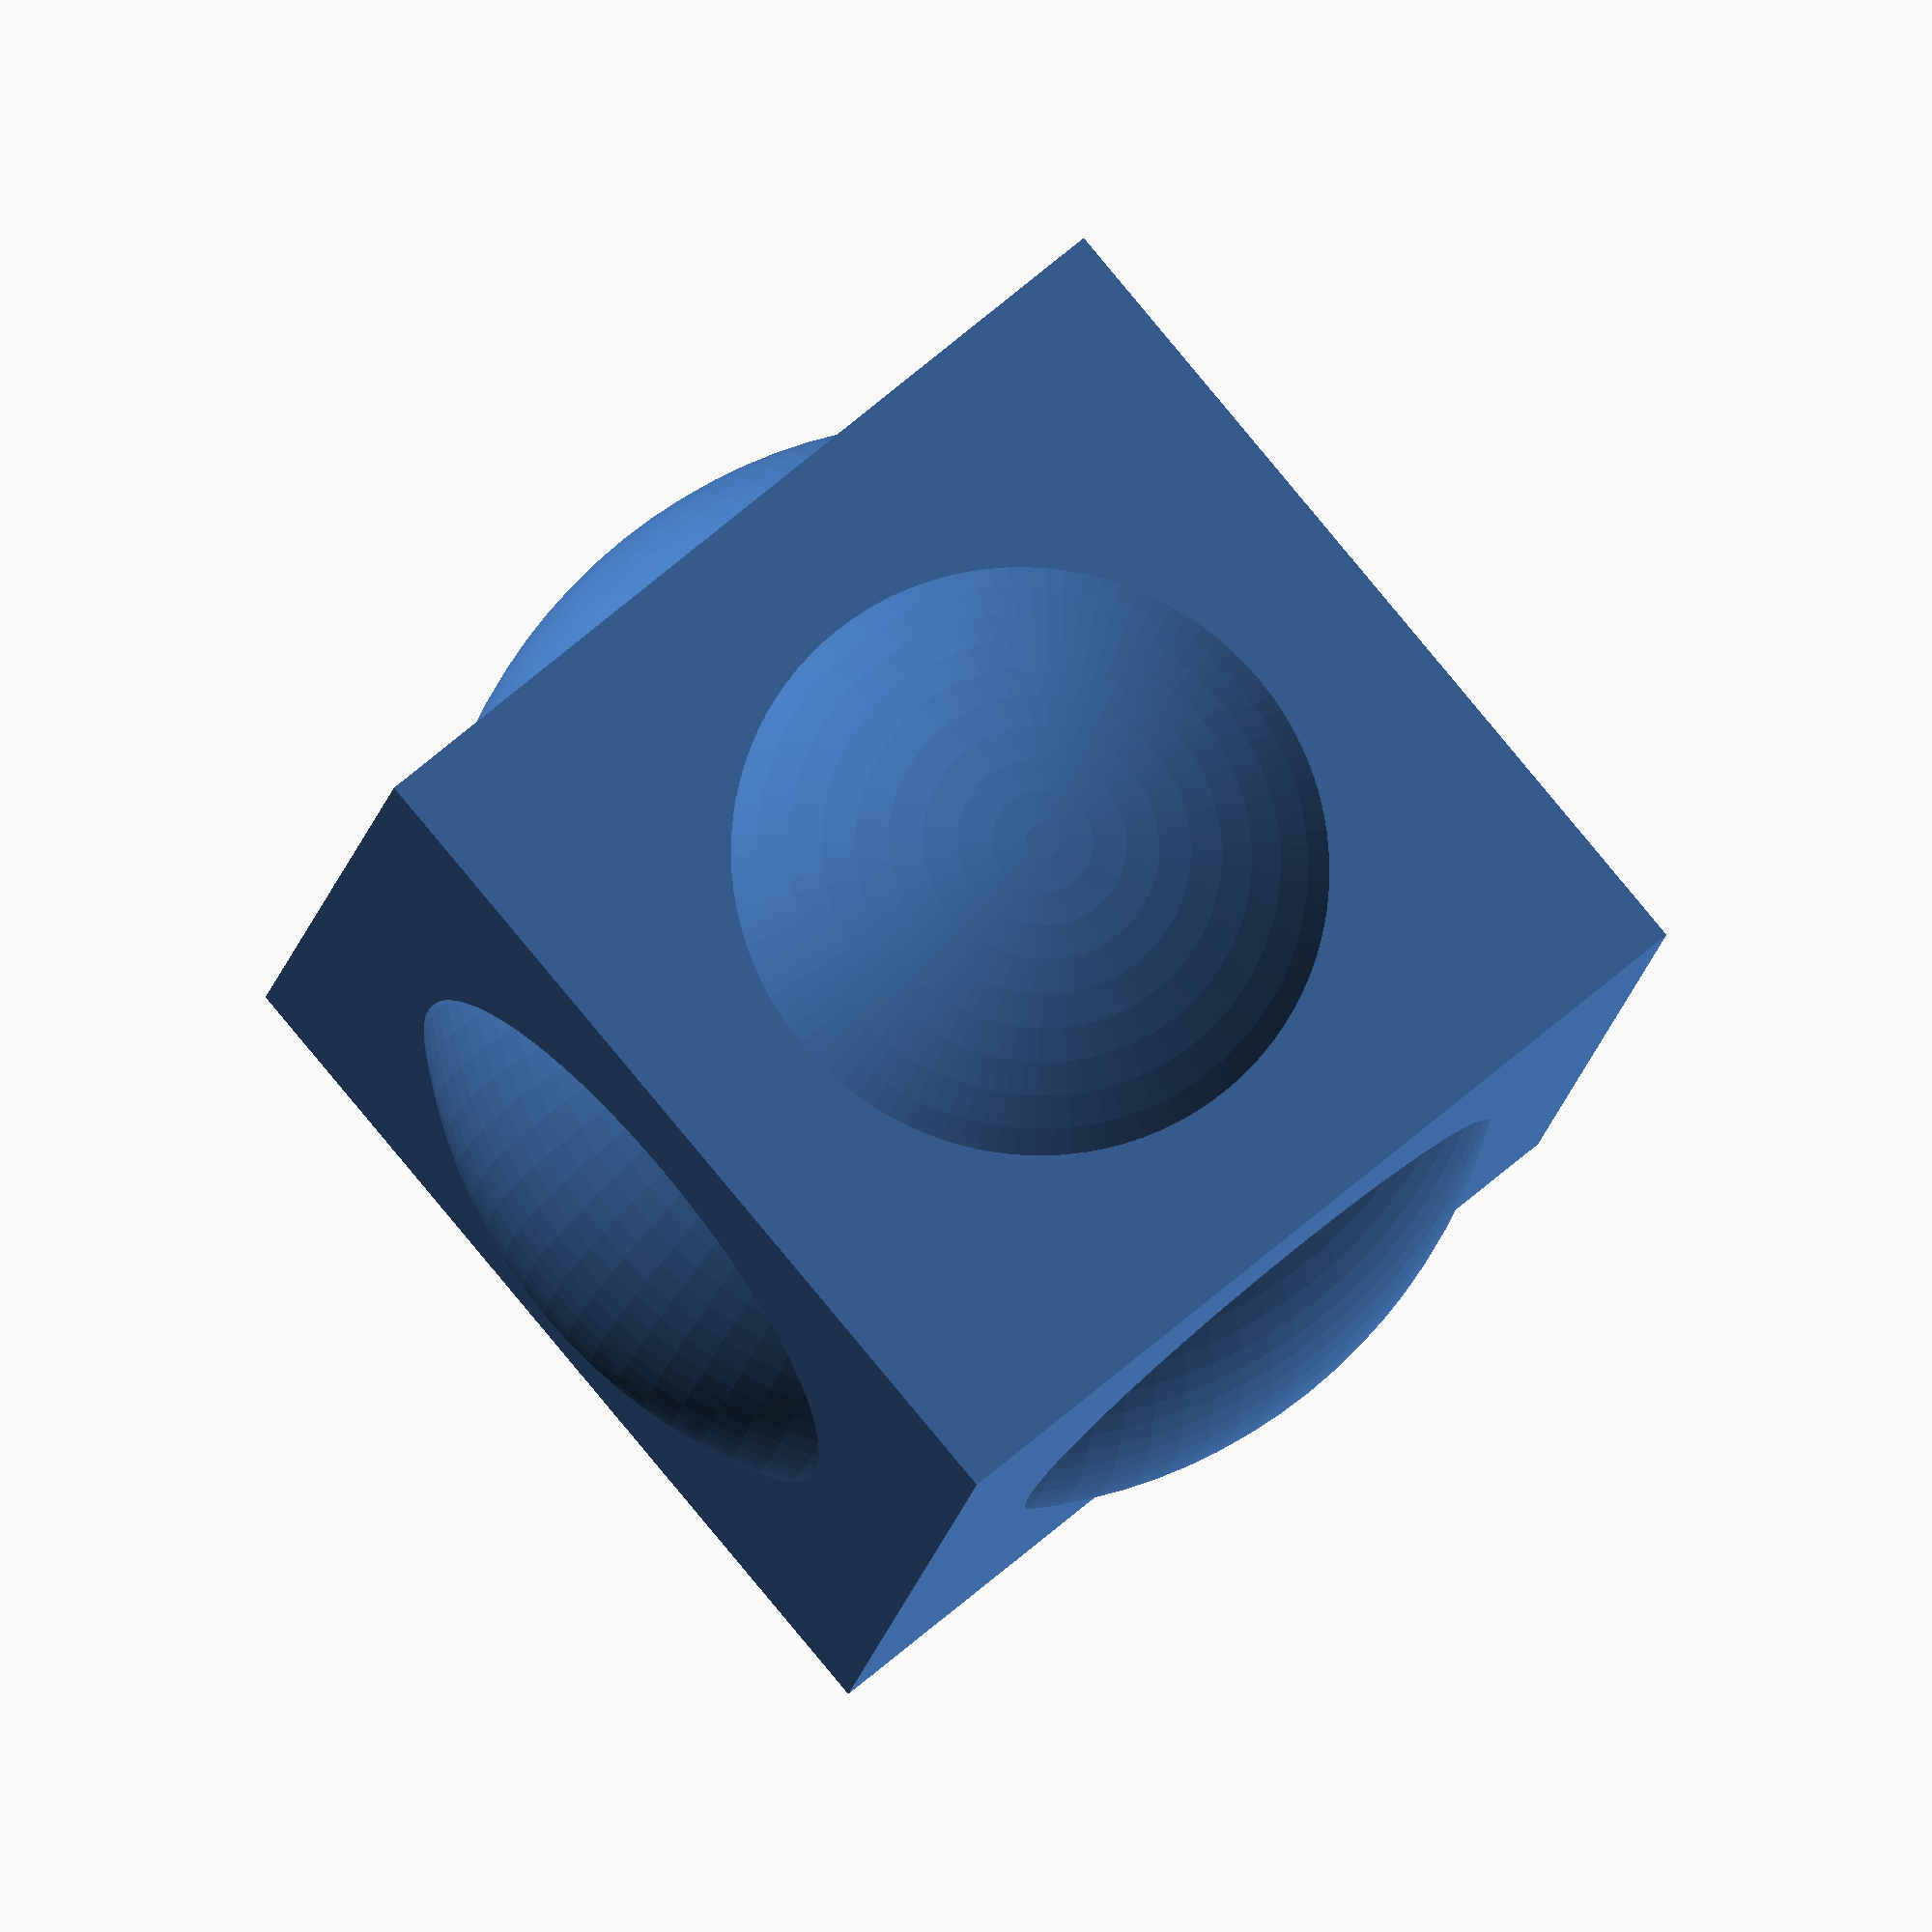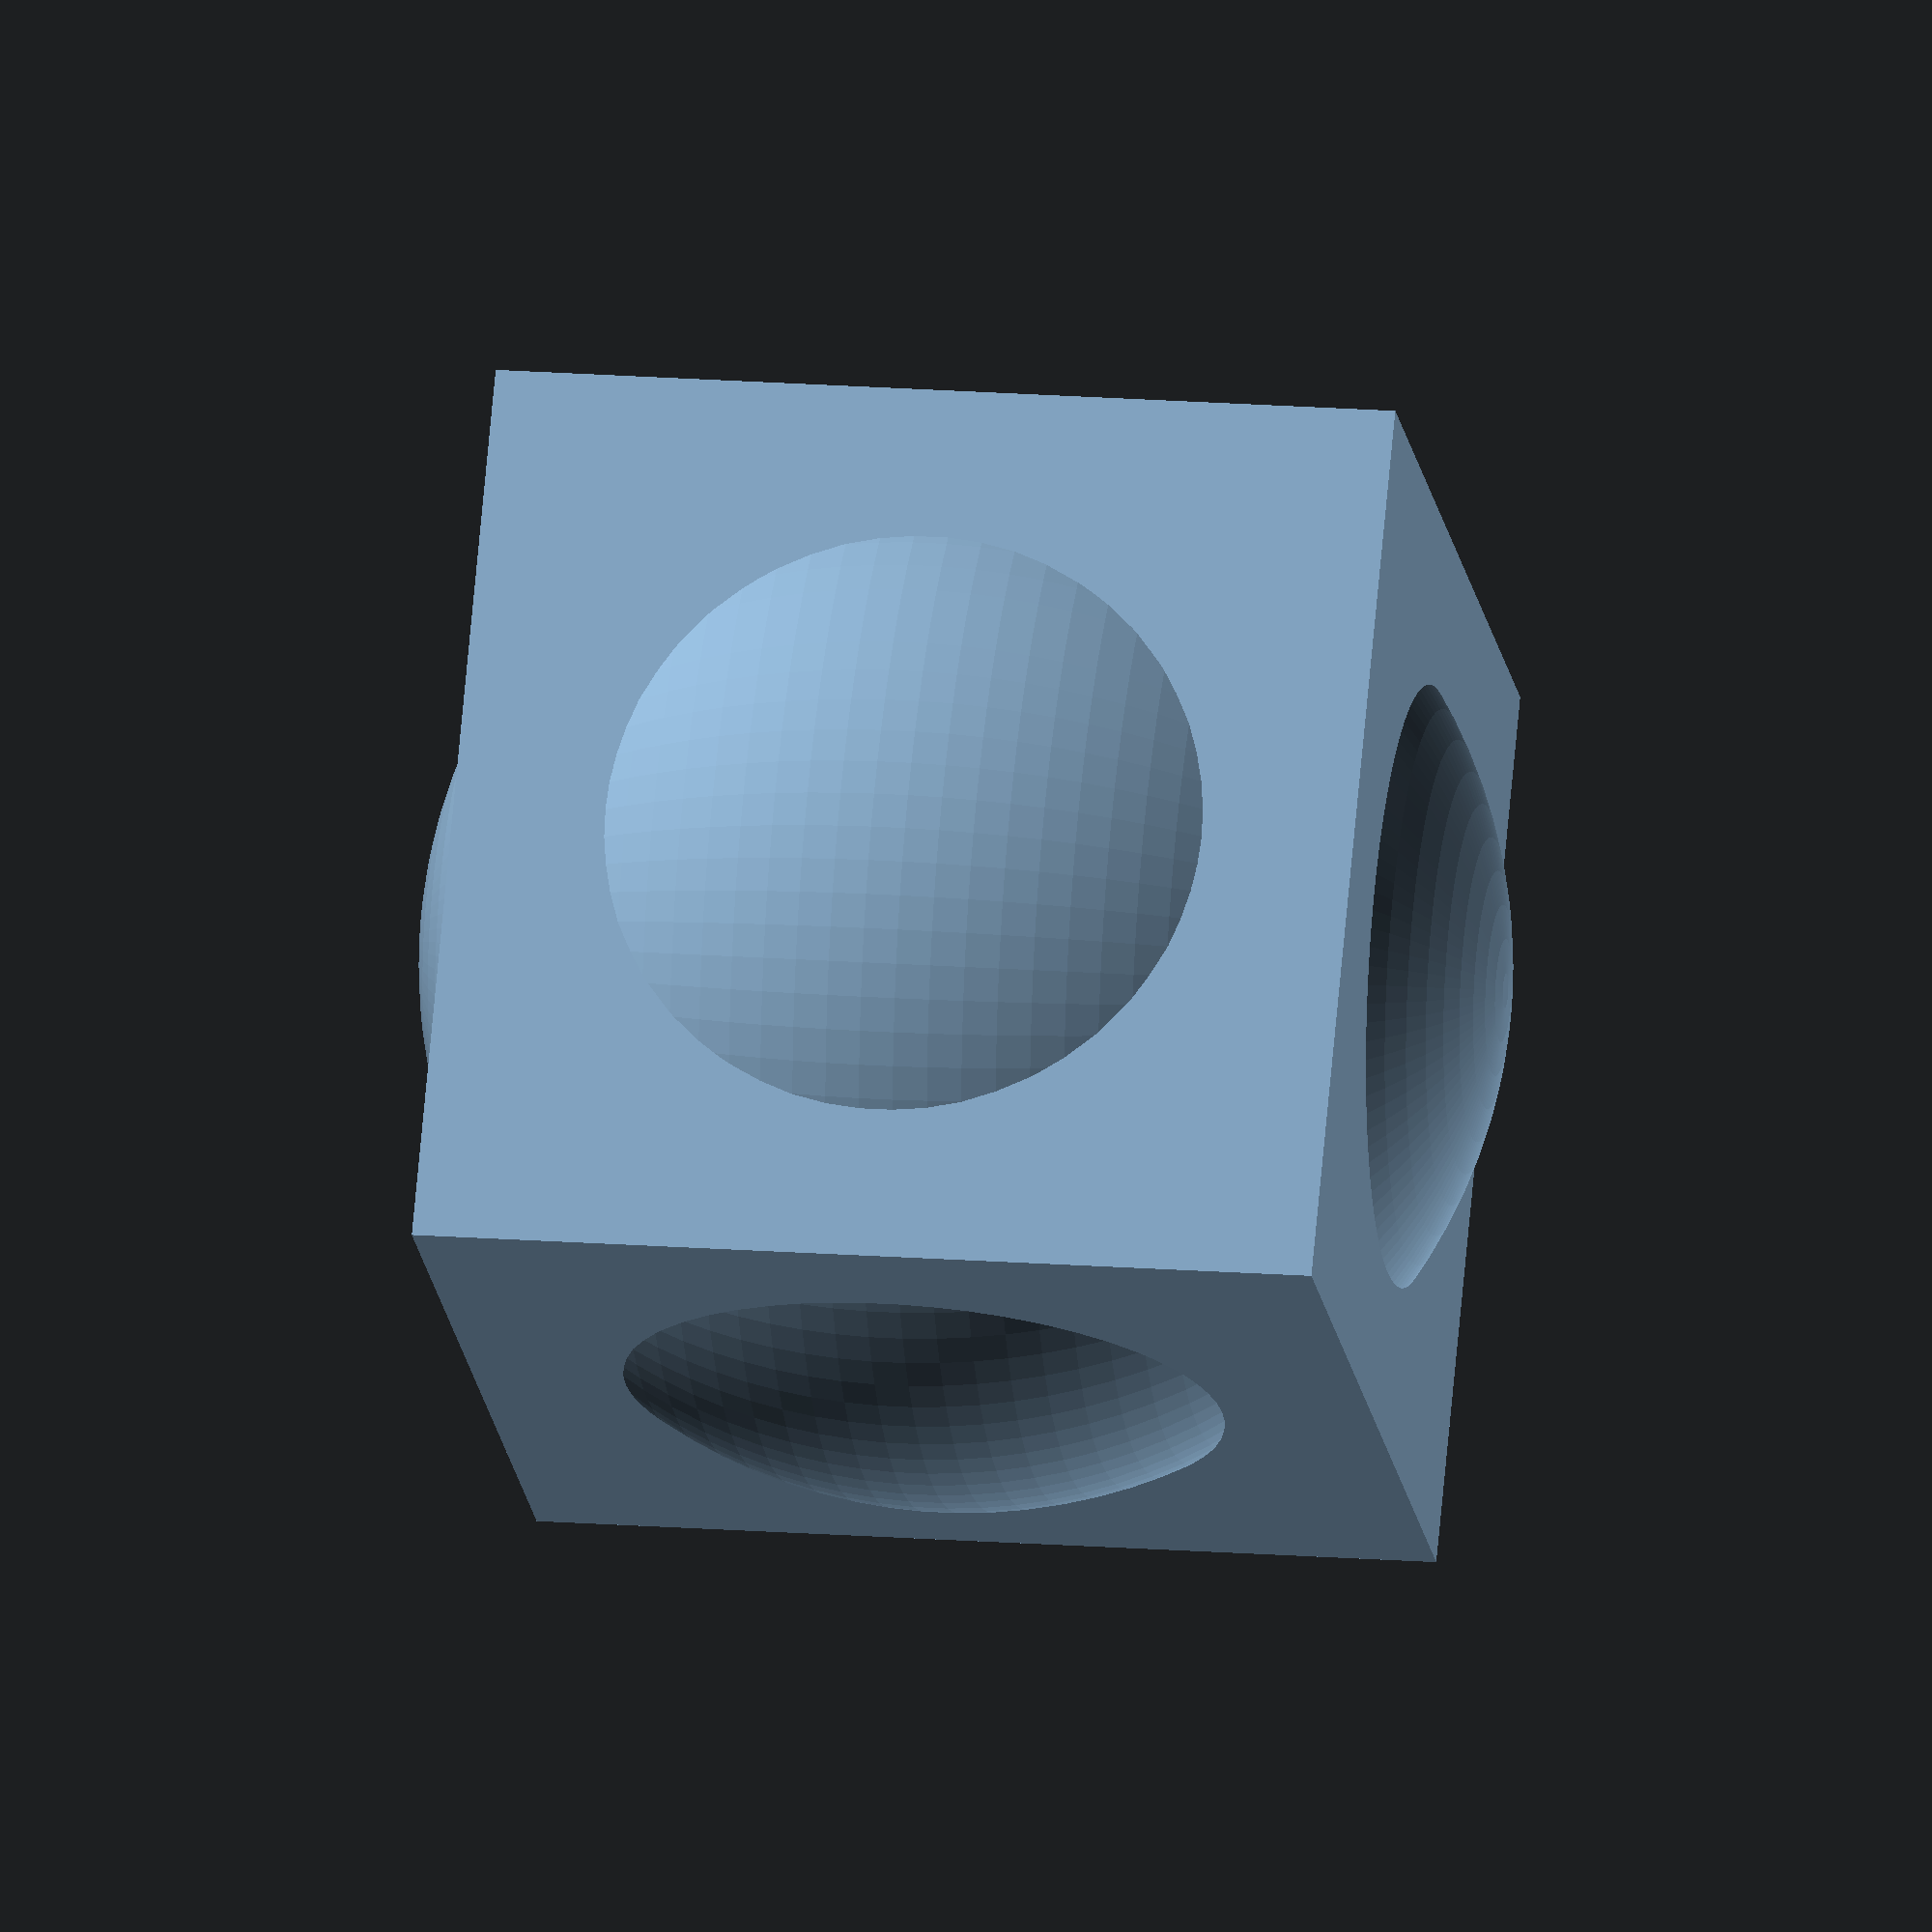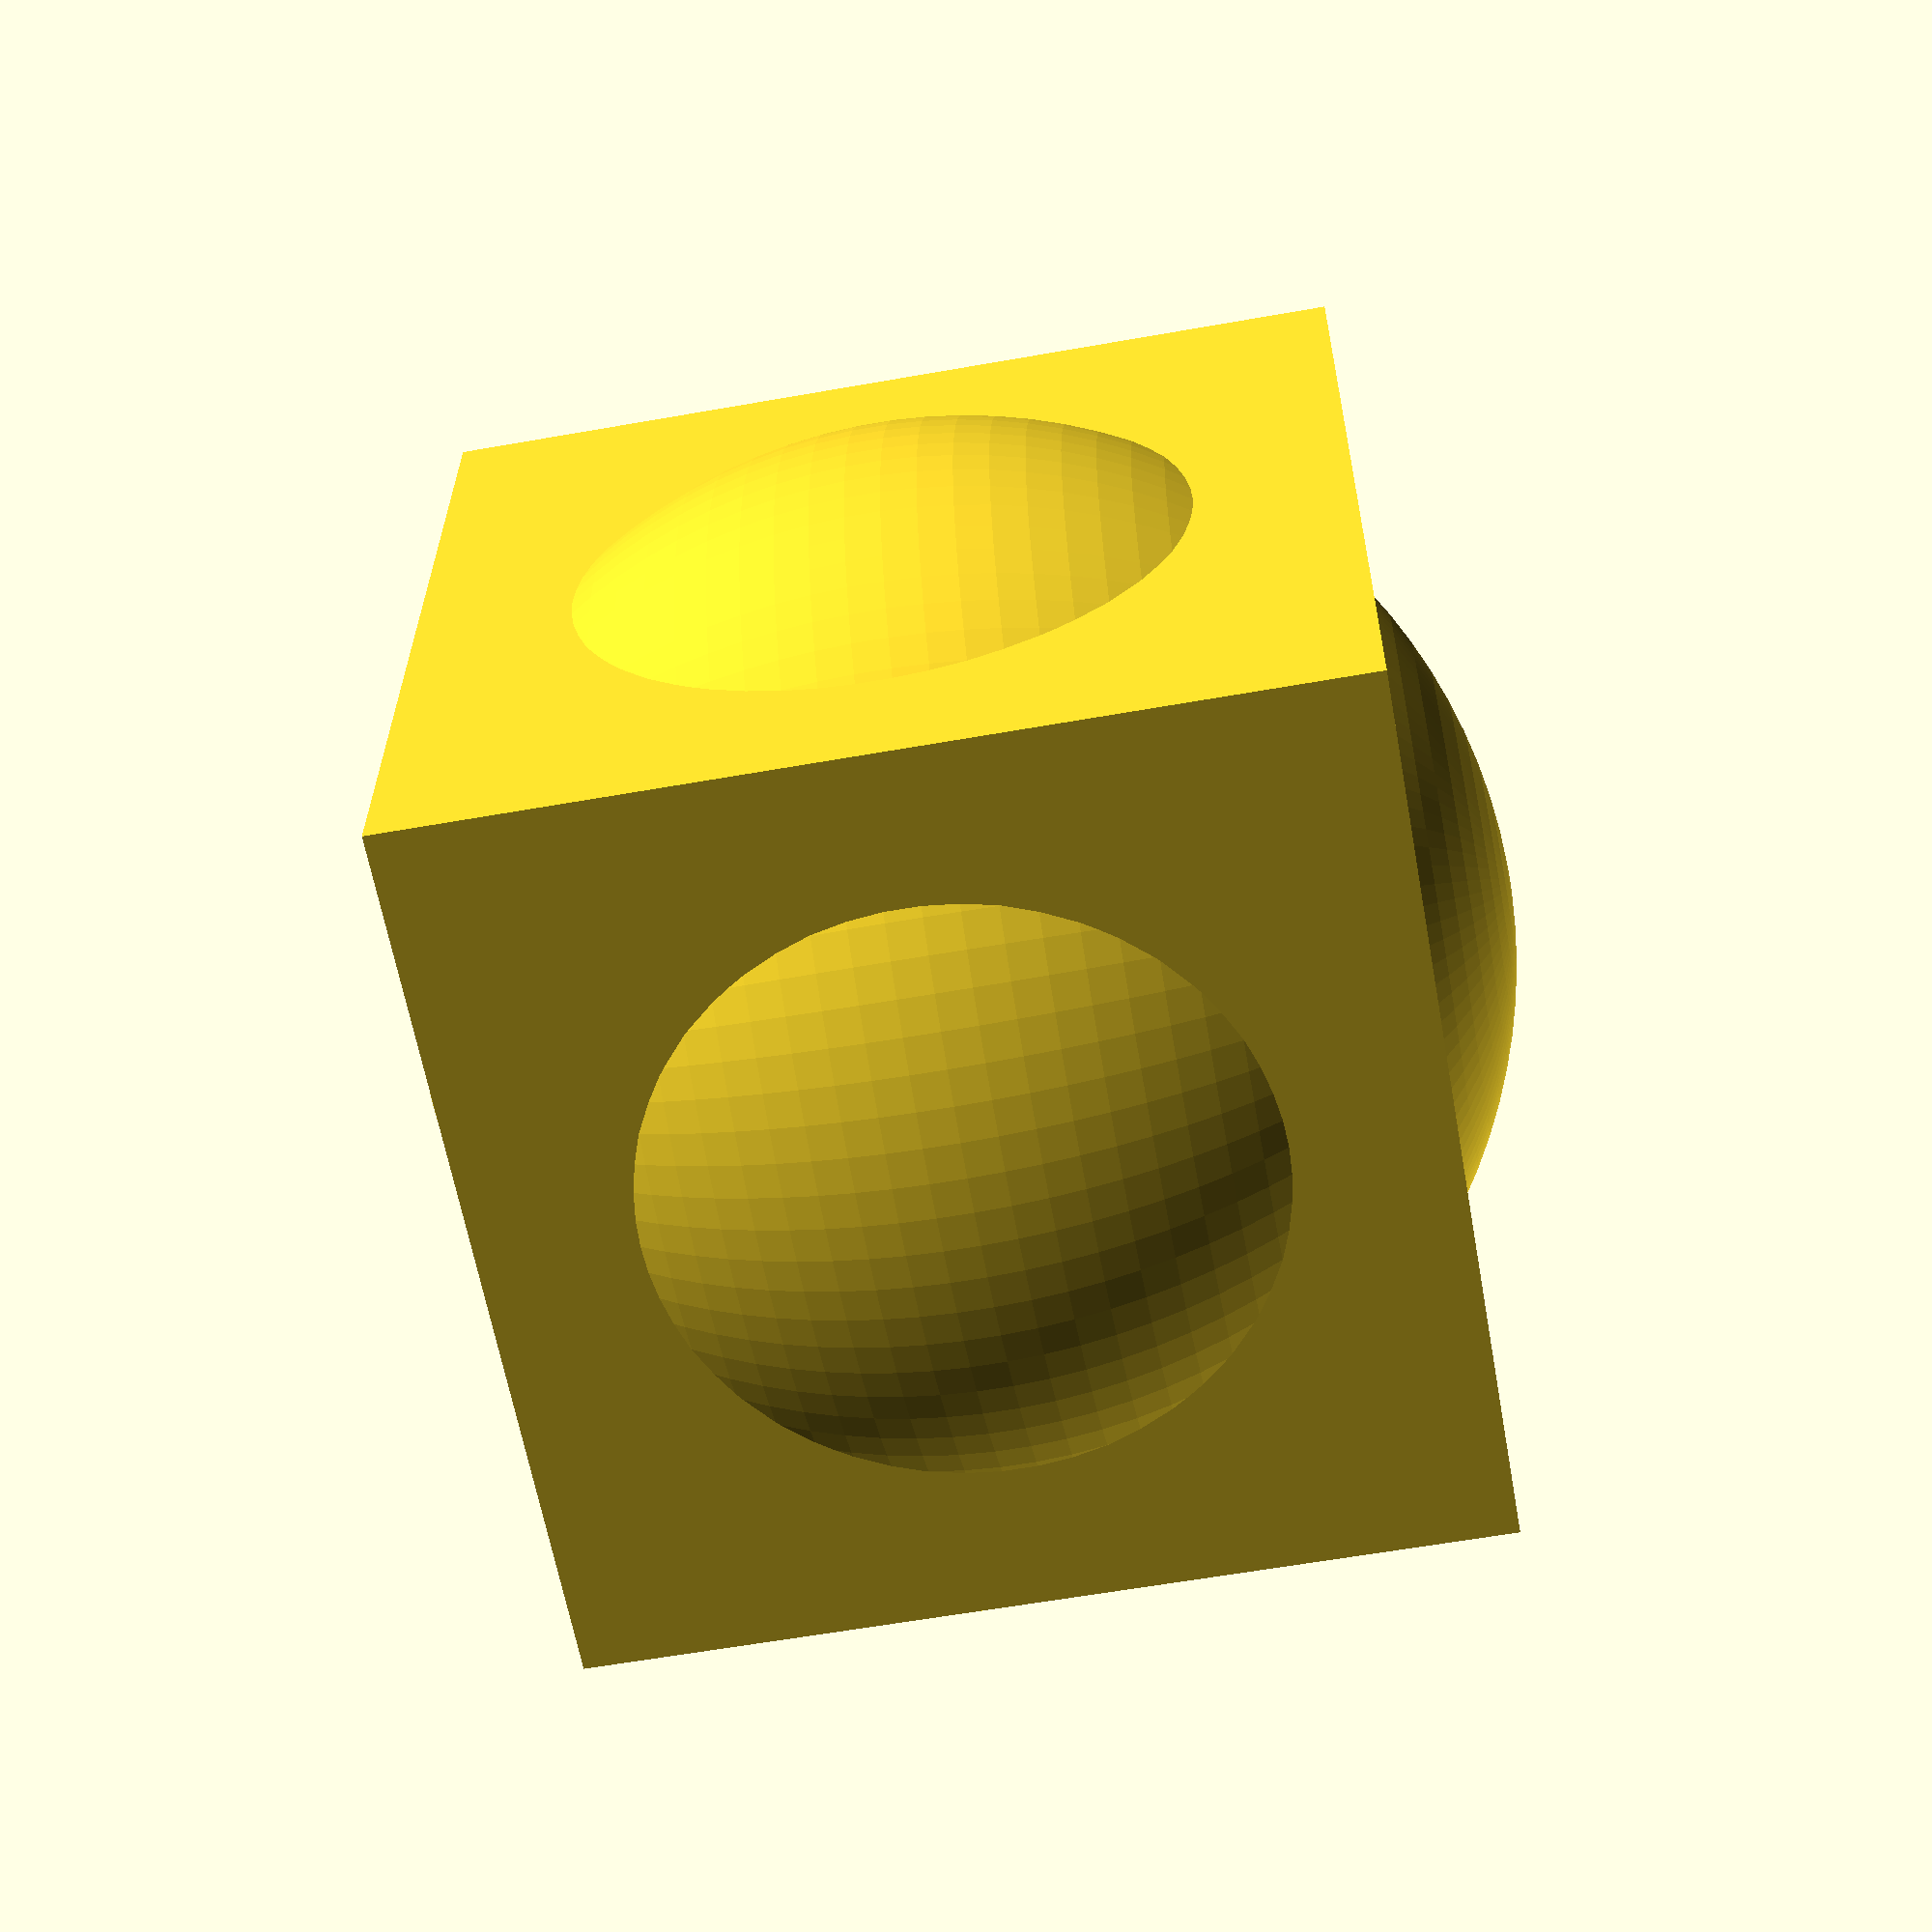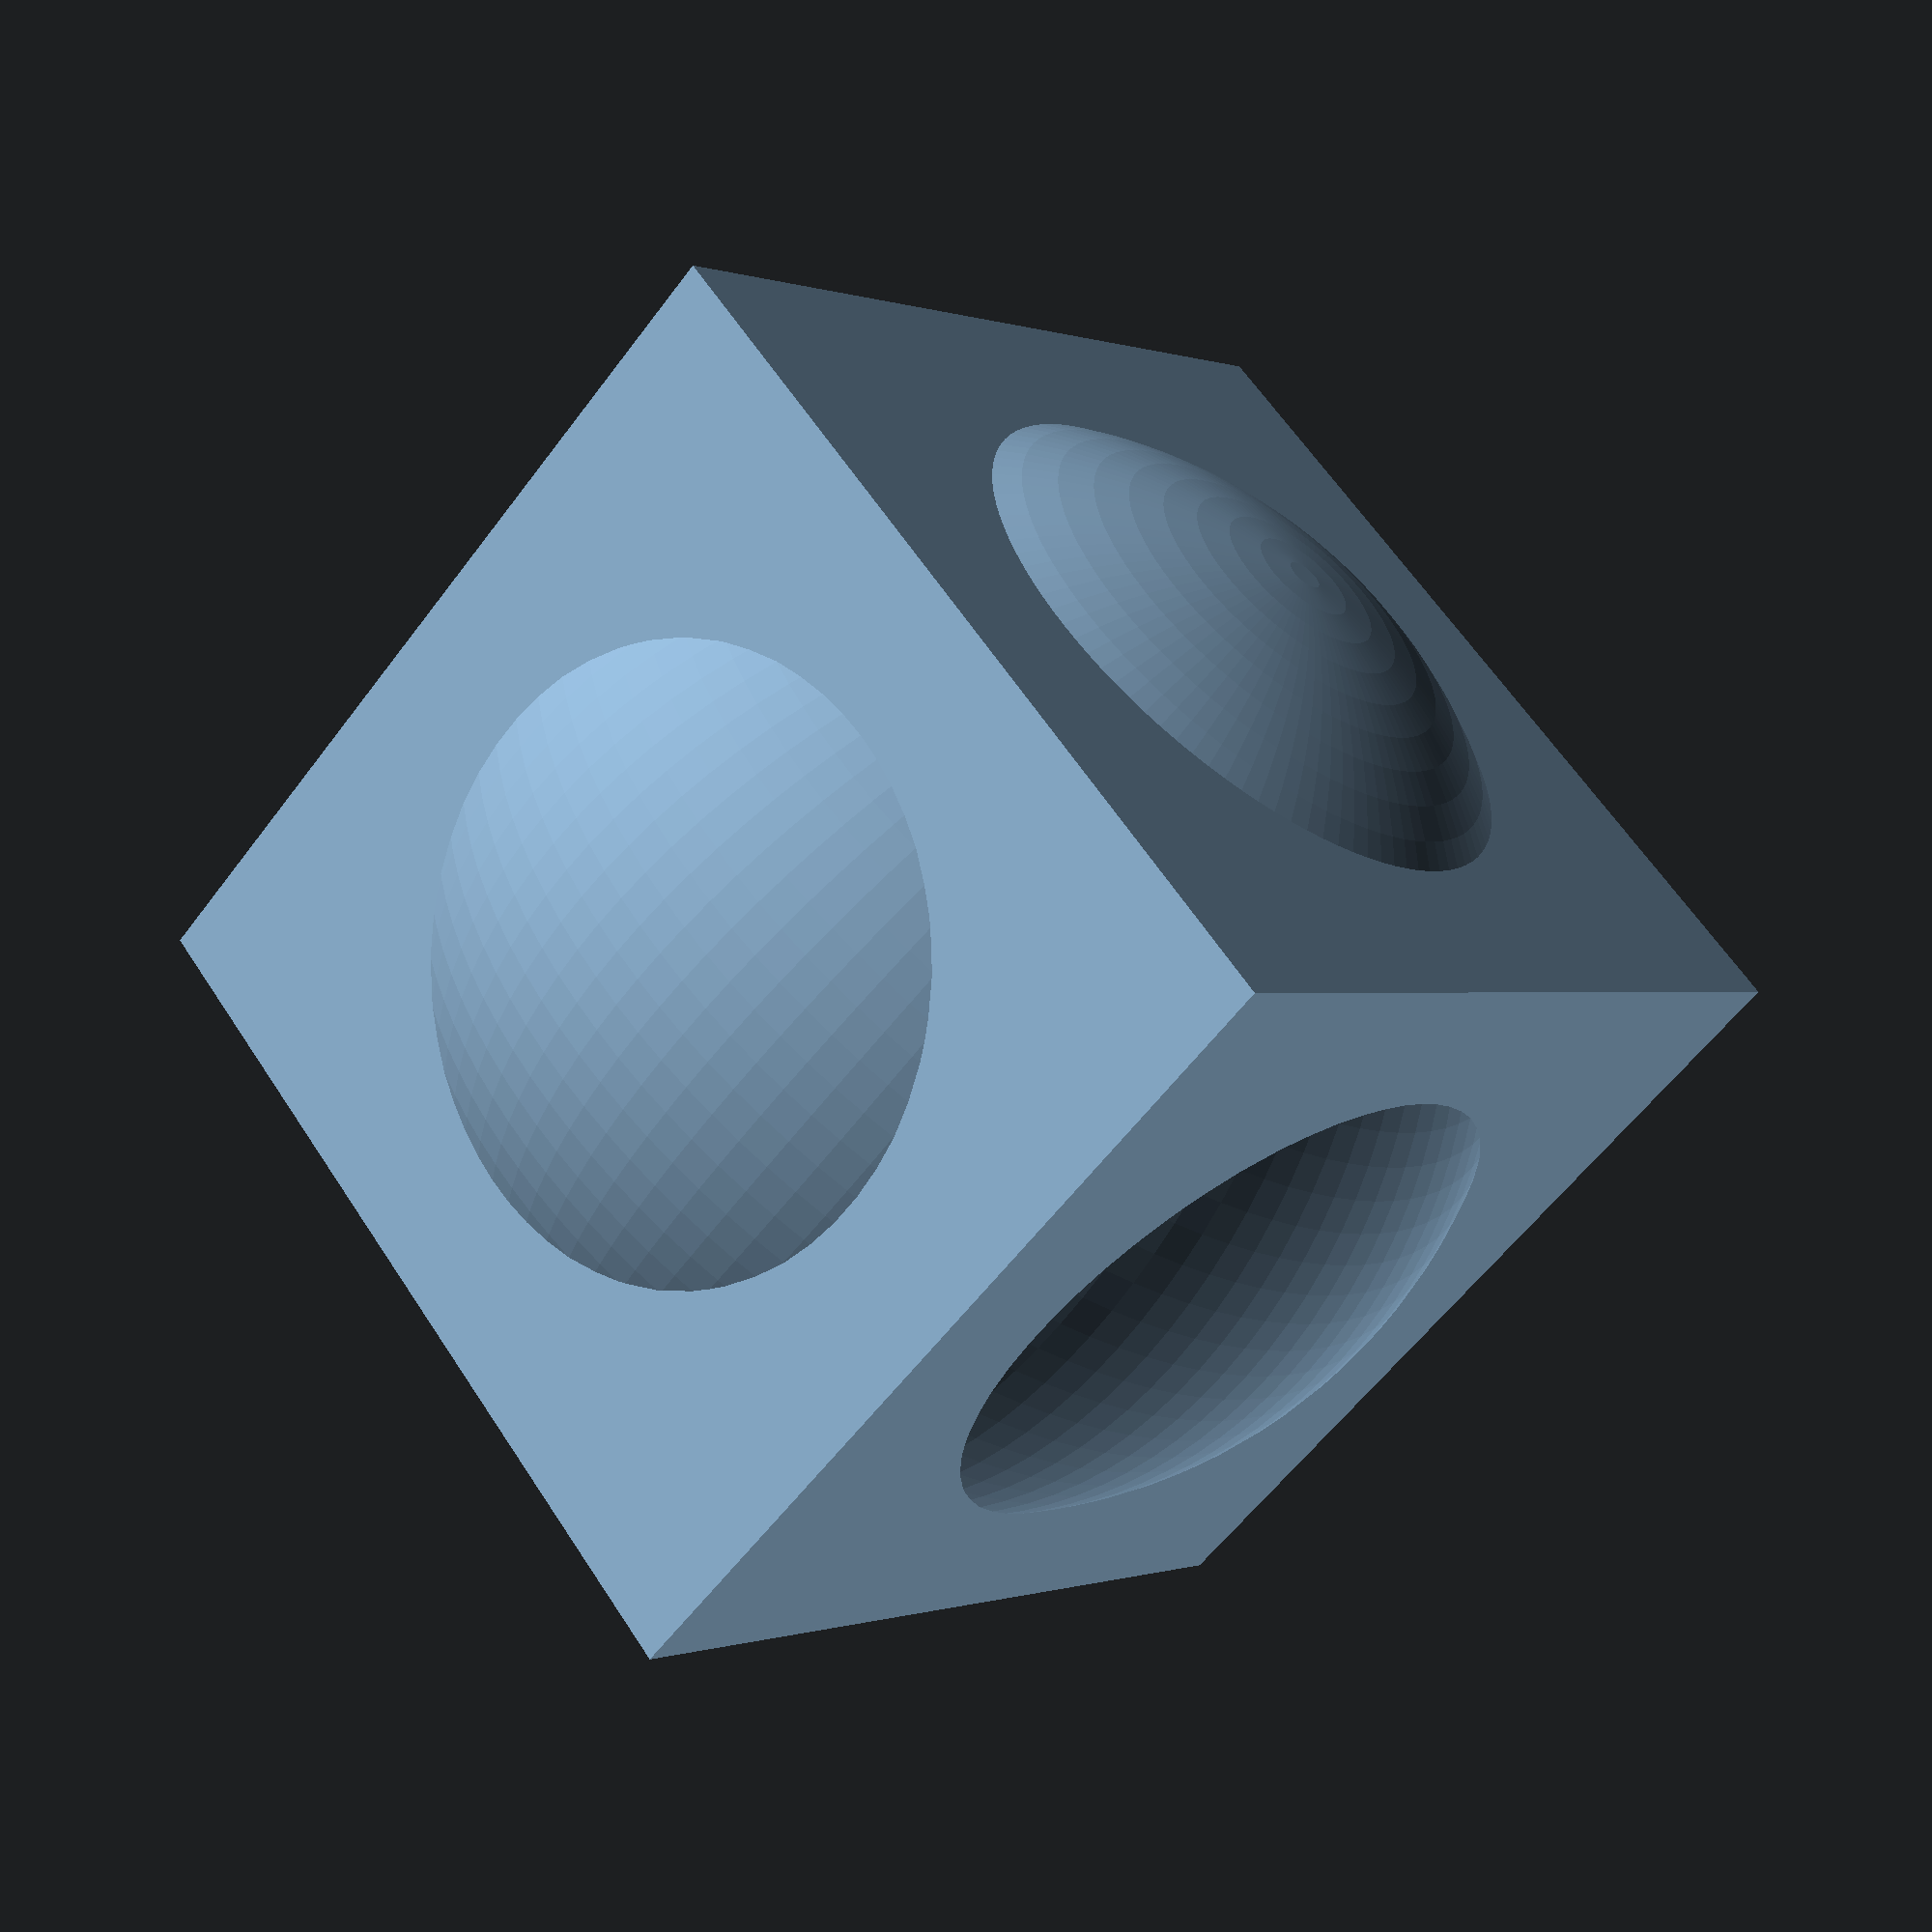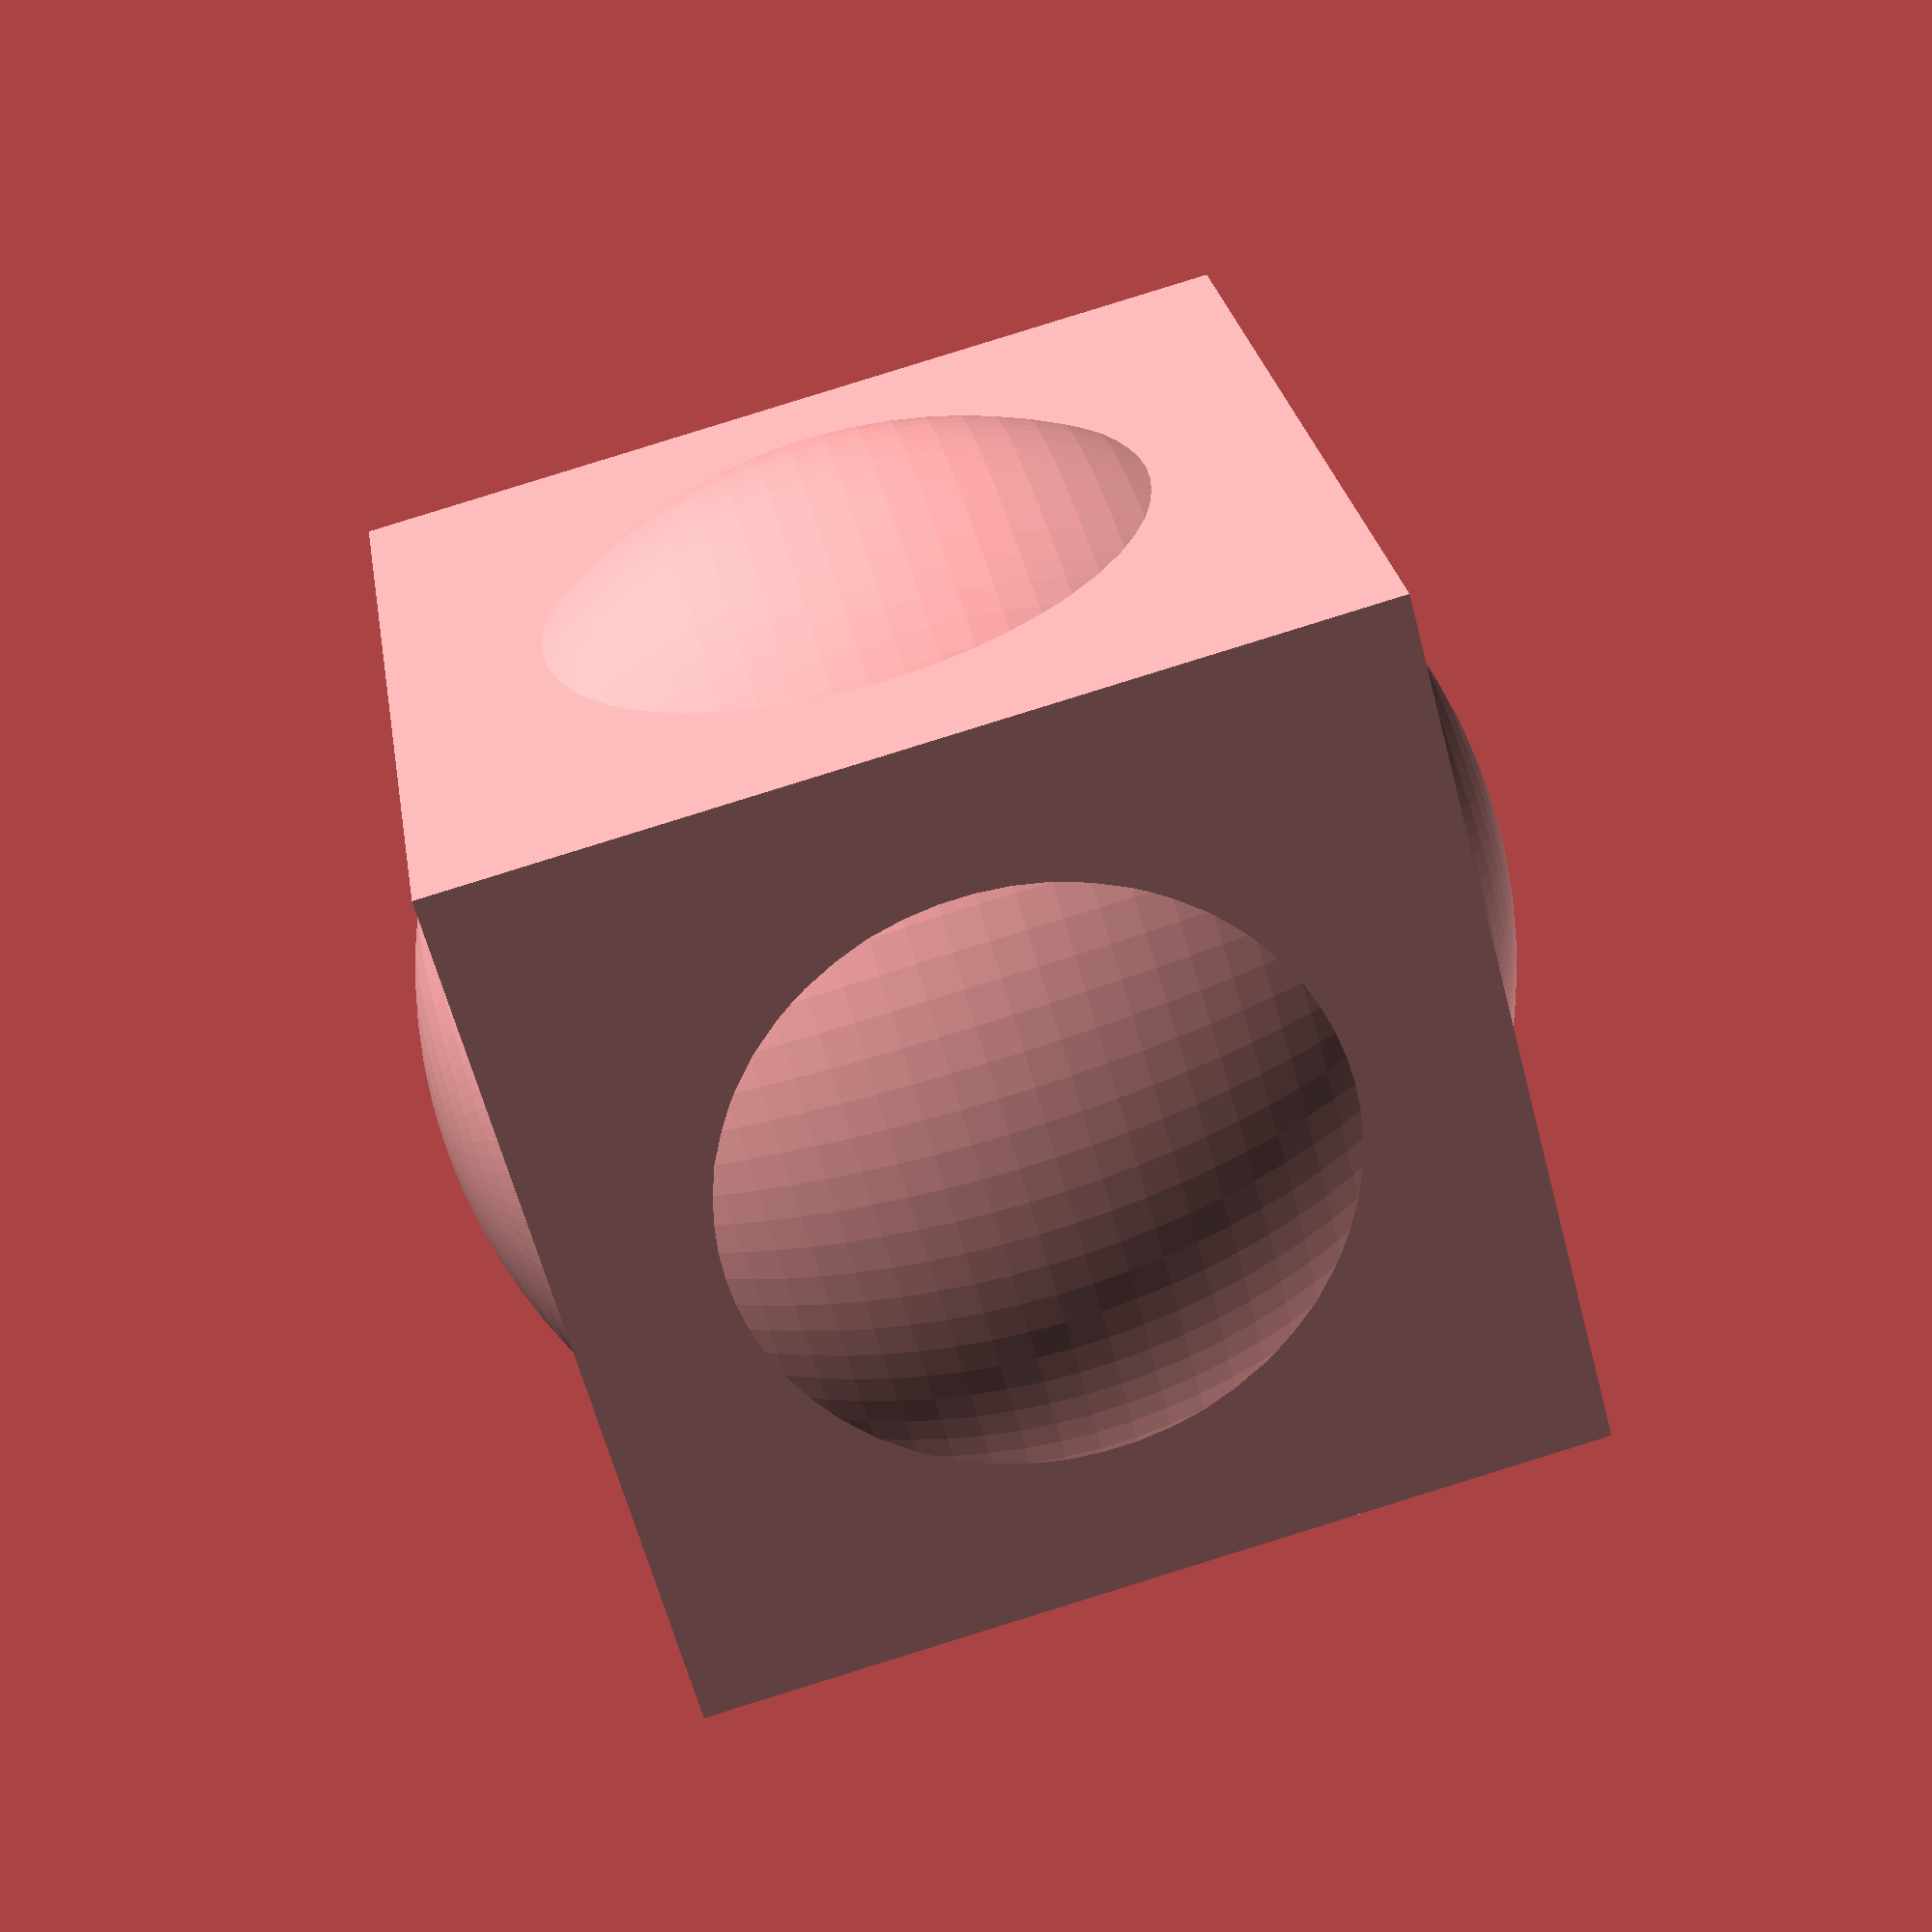
<openscad>
intersection() {
    translate([0,0,0]) {
        /*
        scale(20) {
            polyhedron(
                points=[
                    [1,1,1],
                    [0,1,1],
                    [1,0,1],
                    [0,0,1],
                    [1,1,0],
                    [0,1,0],
                    [1,0,0],
                    [0,0,0],
                    // [0,0,0], // BAD
                ],
                faces=[
                    [ 0, 4, 6, 2 ],

                    [ 2, 6, 7, 3 ], // GOOD
                    [ 3, 7, 5, 1 ], // GOOD

                    //[ 2, 6, 7, 3 ], // BAD
                    //[ 2, 6, 7, 6 ], // BAD
                    //[ 2, 6, 7, 3, 8, 5, 1, 3], // BAD

                    [ 1, 5, 4, 0 ],
                    [ 0, 2, 3, 1 ],
                    [ 1, 5, 7, 6 ],
                ]);
        };
        */
        ;;;;;;
        rotate(90);
        cube(20,true){}
        sphere(12,$fn=100);
    }
}

</openscad>
<views>
elev=193.4 azim=220.2 roll=8.1 proj=o view=wireframe
elev=164.2 azim=123.9 roll=260.5 proj=o view=solid
elev=60.3 azim=88.0 roll=100.3 proj=p view=solid
elev=57.3 azim=222.3 roll=143.9 proj=p view=wireframe
elev=93.5 azim=210.6 roll=107.2 proj=p view=solid
</views>
